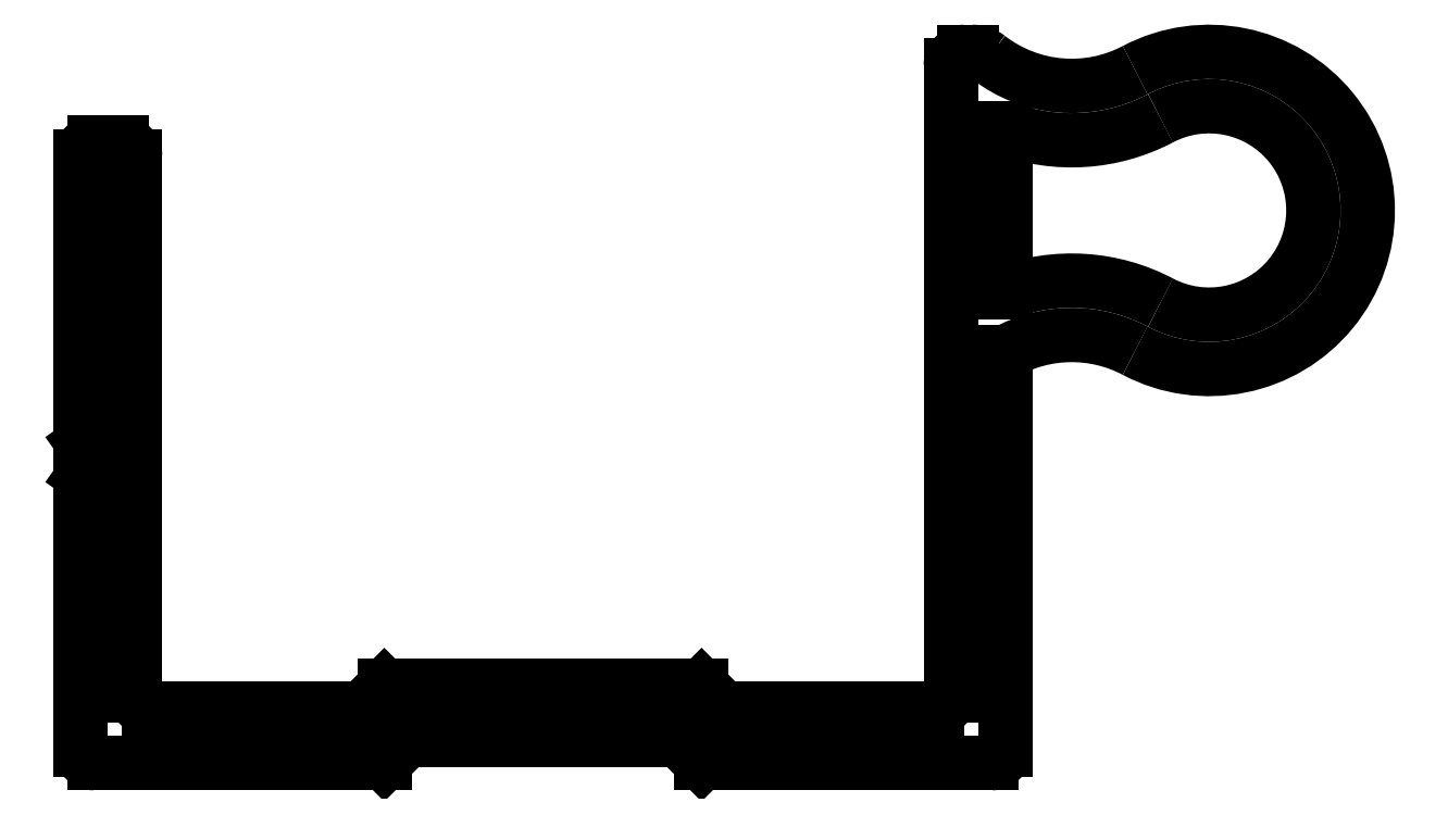
<metadata>
{"format":"dxf","ext":"dxf","renderer":"ezdxf+matplotlib","layout":"modelspace","background":"white","min_lineweight":24,"dpi":150}
</metadata>
<code>
0
SECTION
2
ENTITIES
0
LINE
8
0
10
1024
20
606.9
30
0
11
1024
21
600.7
31
0
0
ARC
8
0
10
1024
20
600.7
30
0
40
0.3
50
180
51
215
0
ARC
8
0
10
1024
20
606.9
30
0
40
0.3
50
90
51
180
0
LINE
8
0
10
1024
20
600.5
30
0
11
1024
21
600.3
31
0
0
LINE
8
0
10
1024
20
607.2
30
0
11
1024
21
607.2
31
0
0
ARC
8
0
10
1024
20
600.2
30
0
40
0.3
50
325
51
35
0
ARC
8
0
10
1024
20
606.9
30
0
40
0.3
50
0
51
90
0
LINE
8
0
10
1024
20
600
30
0
11
1024
21
599.8
31
0
0
LINE
8
0
10
1025
20
595
30
0
11
1025
21
606.9
31
0
0
ARC
8
0
10
1024
20
599.6
30
0
40
0.3
50
145
51
180
0
ARC
8
0
10
1025
20
595
30
0
40
0.3
50
180
51
270
0
LINE
8
0
10
1024
20
599.6
30
0
11
1024
21
593.8
31
0
0
LINE
8
0
10
1030
20
594.7
30
0
11
1025
21
594.7
31
0
0
ARC
8
0
10
1024
20
593.8
30
0
40
0.3
50
180
51
270
0
LINE
8
0
10
1030
20
595.2
30
0
11
1030
21
594.7
31
0
0
LINE
8
0
10
1024
20
593.5
30
0
11
1030
21
593.5
31
0
0
LINE
8
0
10
1037
20
595.2
30
0
11
1030
21
595.2
31
0
0
LINE
8
0
10
1030
20
593.5
30
0
11
1031
21
594
31
0
0
LINE
8
0
10
1038
20
594.7
30
0
11
1037
21
595.2
31
0
0
LINE
8
0
10
1031
20
594
30
0
11
1037
21
594
31
0
0
LINE
8
0
10
1042
20
594.7
30
0
11
1038
21
594.7
31
0
0
LINE
8
0
10
1037
20
594
30
0
11
1037
21
593.5
31
0
0
ARC
8
0
10
1042
20
595
30
0
40
0.3
50
270
51
0
0
LINE
8
0
10
1037
20
593.5
30
0
11
1044
21
593.5
31
0
0
LINE
8
0
10
1043
20
608.9
30
0
11
1043
21
595
31
0
0
ARC
8
0
10
1044
20
593.8
30
0
40
0.3
50
270
51
0
0
ARC
8
0
10
1043
20
608.9
30
0
40
0.3
50
90
51
180
0
LINE
8
0
10
1044
20
593.8
30
0
11
1044
21
602.5
31
0
0
LINE
8
0
10
1043
20
609.2
30
0
11
1043
21
609.2
31
0
0
ARC
8
0
10
1045
20
599.9
30
0
40
3
50
62.19
51
119.3
0
ARC
8
0
10
1043
20
608.6
30
0
40
0.6
50
52.32
51
90
0
ARC
8
0
10
1048
20
605.7
30
0
40
3.5
50
242.2
51
117.8
0
ARC
8
0
10
1045
20
611.4
30
0
40
3
50
232.3
51
297.8
0
ARC
8
0
10
1045
20
611.4
30
0
40
4.2
50
249.6
51
297.8
0
LINE
8
0
10
1044
20
603.8
30
0
11
1044
21
607.5
31
0
0
ARC
8
0
10
1048
20
605.7
30
0
40
2.3
50
242.2
51
117.8
0
ARC
8
0
10
1045
20
599.9
30
0
40
4.2
50
62.19
51
110.4
0
ENDSEC
0
EOF

</code>
